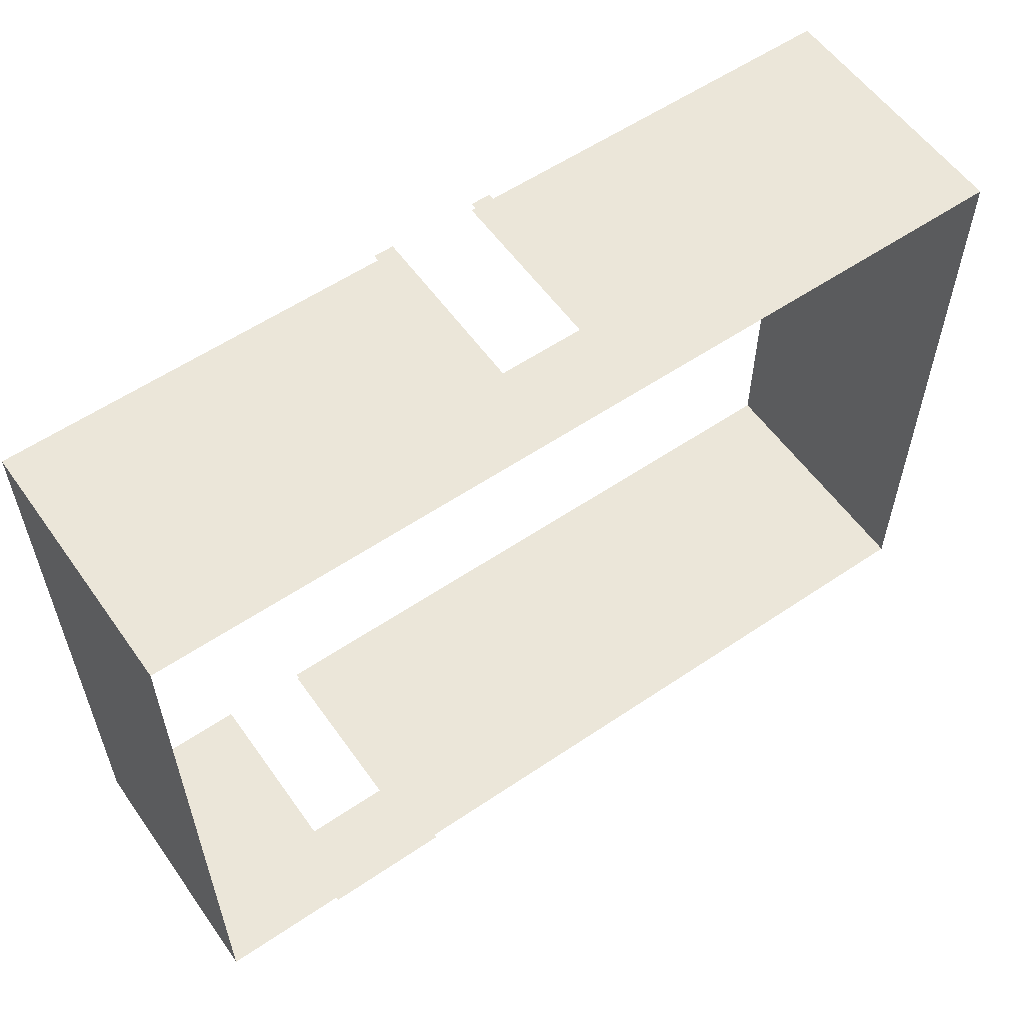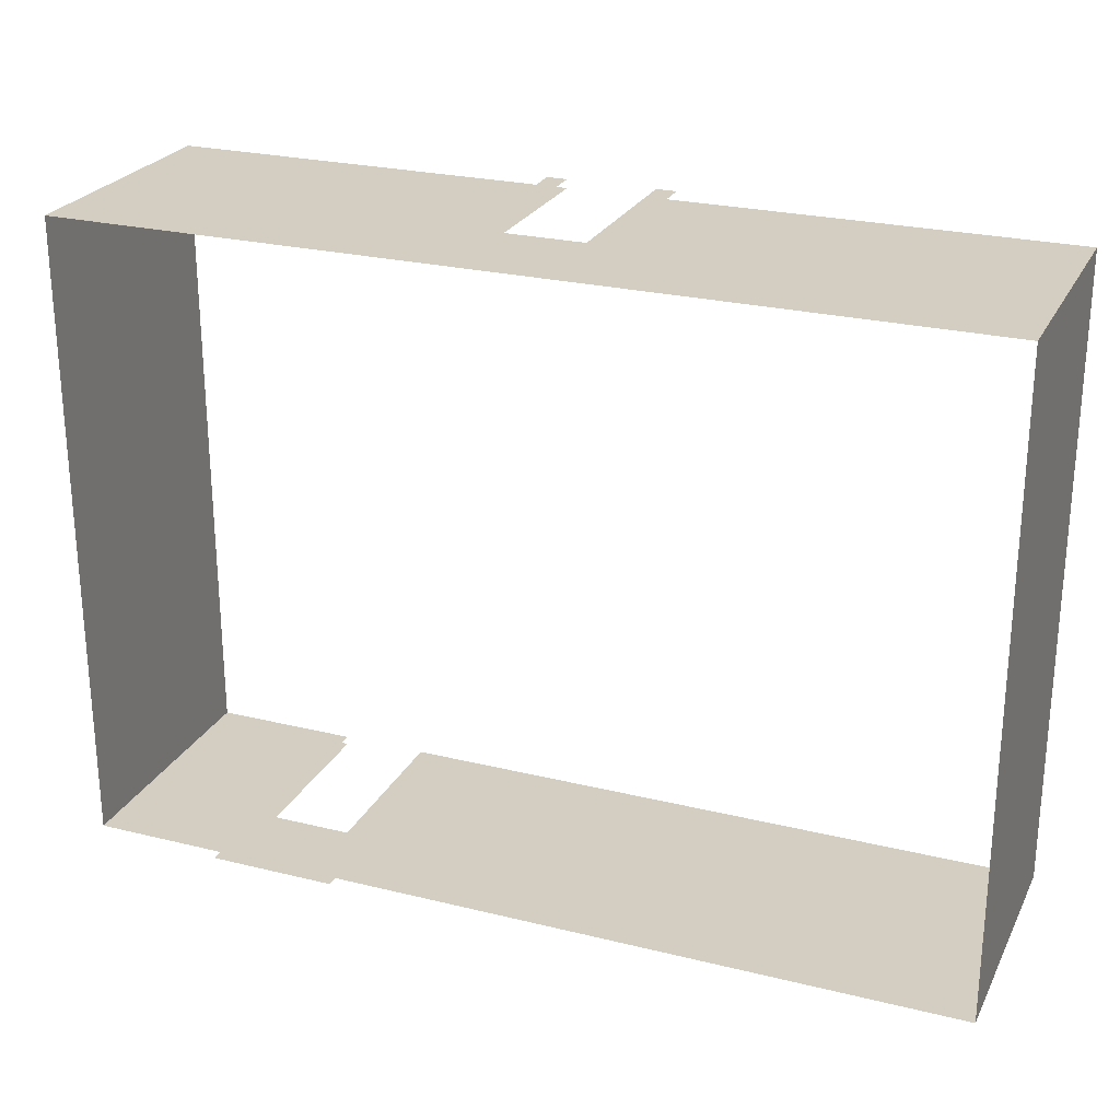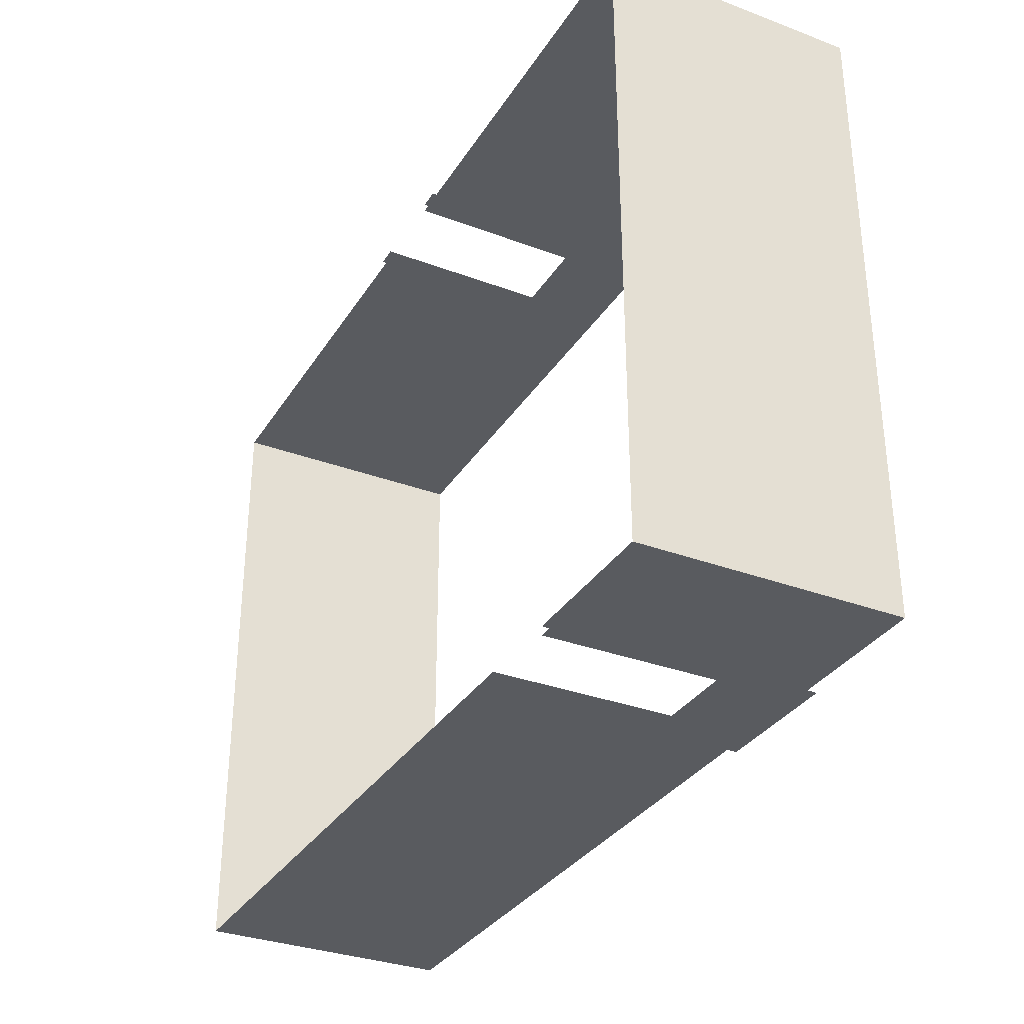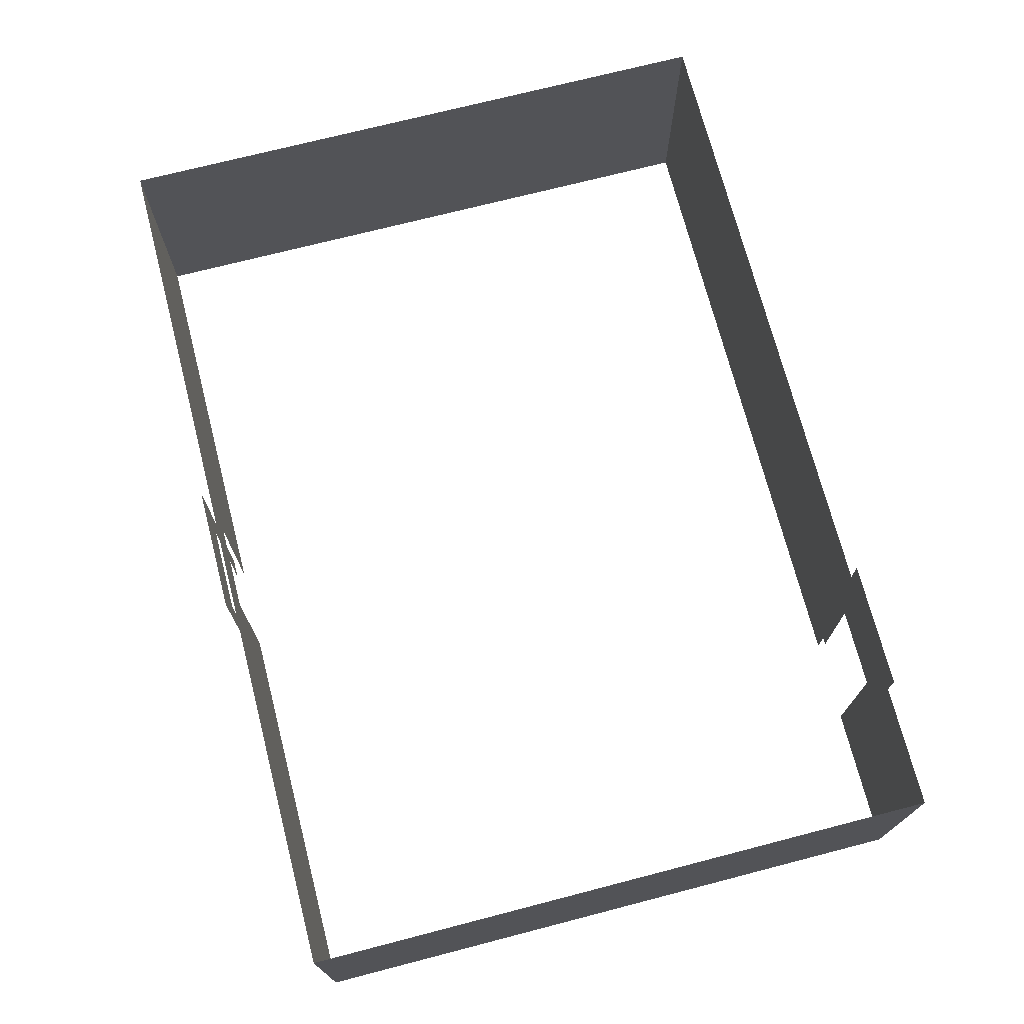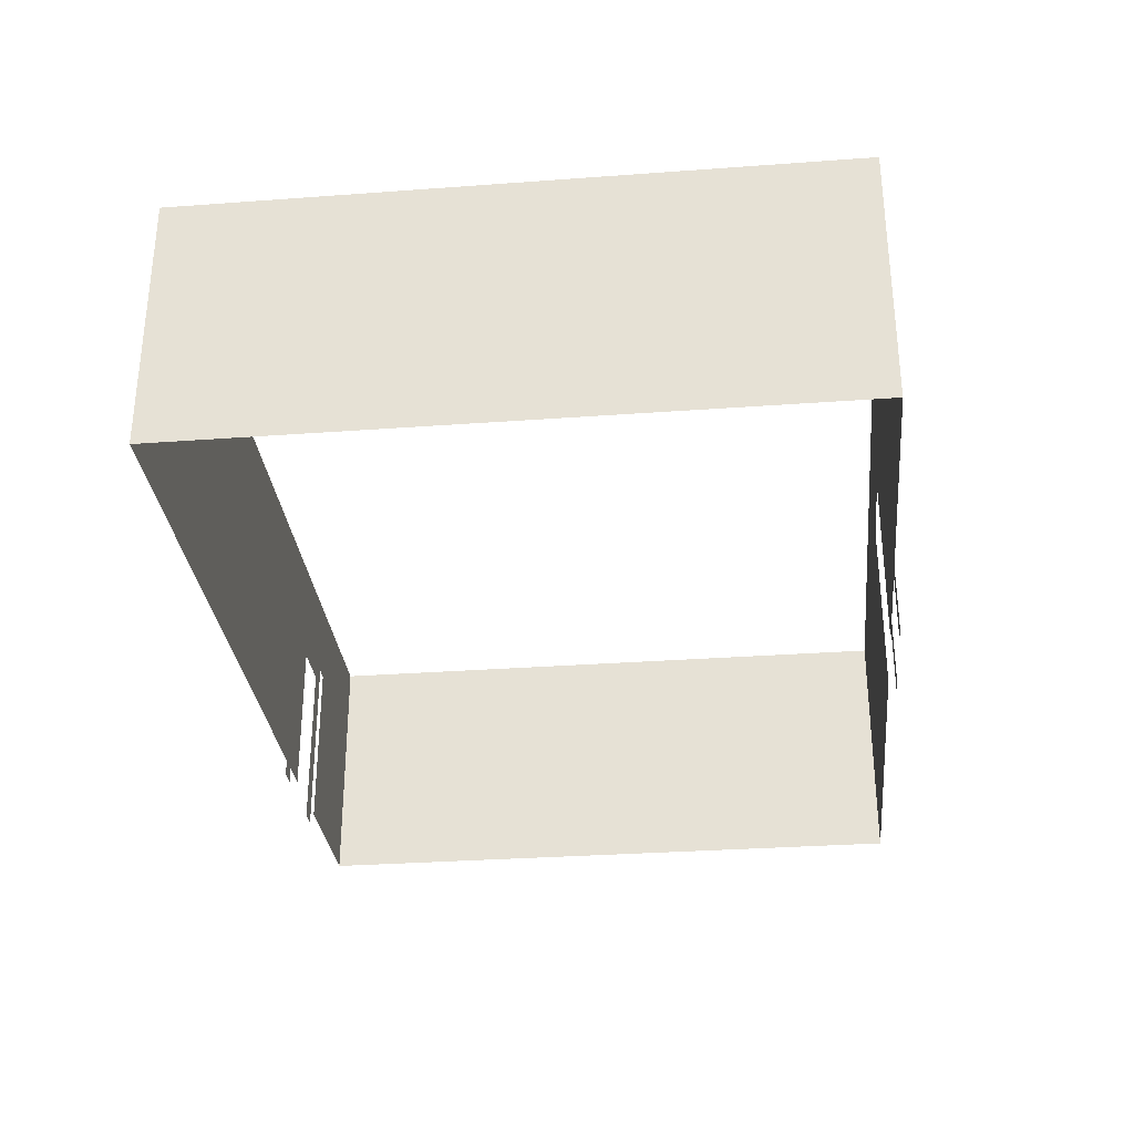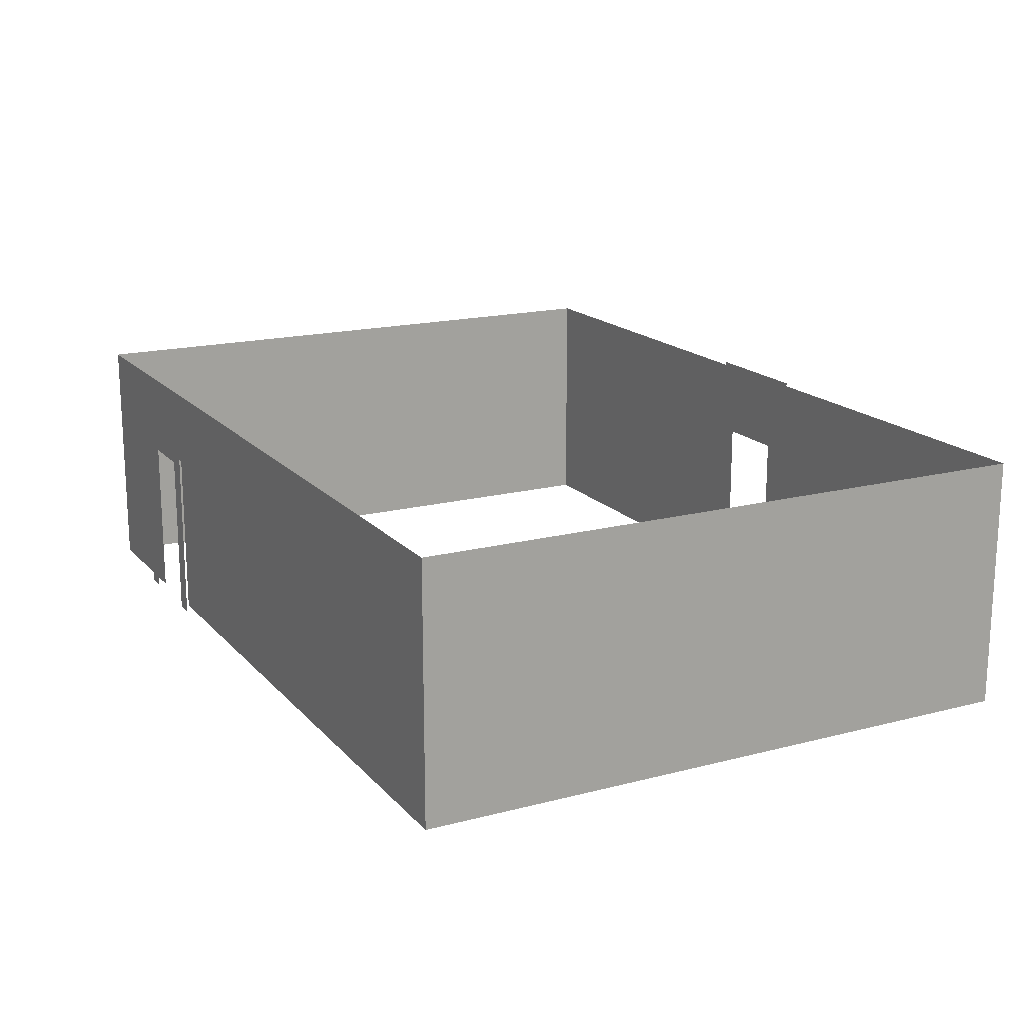
<metadata>
{"format":"obj","ext":"obj","renderer":"f3d","projection":"perspective","resolution":1024,"background":"white","views":[{"elev":57.4,"azim":-35.1,"up":"+Y"},{"elev":25.1,"azim":21.8,"up":"+Y"},{"elev":-32.7,"azim":-117.4,"up":"+Y"},{"elev":72.1,"azim":-104.5,"up":"+Z"},{"elev":-31.0,"azim":96.0,"up":"+Z"},{"elev":17.2,"azim":62.5,"up":"+Z"}]}
</metadata>
<code>
v  0 0 0
v  0 0 300
v  -23.52 0 207
v  -23.52 0 0
v  -150 0 0
v  -126.5 0 0
v  -126.5 0 207
v  -150 0 300
v  0 10 0
v  -23.52 10 0
v  -23.52 10 207
v  0 10 300
v  -150 10 0
v  -150 10 300
v  -126.5 10 207
v  -126.5 10 0
v  150 0 0
v  150 0 300
v  300 0 0
v  300 0 300
v  450 0 0
v  450 0 300
v  450 -150 0
v  450 -150 300
v  450 -300 0
v  450 -300 300
v  450 -450 0
v  450 -450 300
v  450 -600 0
v  450 -600 300
v  -450 0 0
v  -300 0 0
v  -300 0 300
v  -450 0 300
v  450 -750 0
v  450 -750 300
v  -150 -750 0
v  -300 -750 0
v  -300 -750 300
v  -150 -750 300
v  0 -750 0
v  0 -750 300
v  150 -750 0
v  150 -750 300
v  300 -750 0
v  300 -750 300
v  -450 -750 0
v  -600 -750 0
v  -600 -750 300
v  -450 -750 300
v  -600 -150 0
v  -600 0 0
v  -600 0 300
v  -600 -150 300
v  -600 -300 0
v  -600 -300 300
v  -600 -450 0
v  -600 -450 300
v  -600 -600 0
v  -600 -600 300
v  -426.5 -750 207
v  -426.5 -750 0
v  -323.5 -750 0
v  -323.5 -750 207
v  -450 -760 0
v  -426.5 -760 0
v  -426.5 -760 207
v  -450 -760 300
v  -300 -760 0
v  -300 -760 300
v  -323.5 -760 207
v  -323.5 -760 0
g reception
f 1 2 3 4
f 5 6 7 8
f 3 2 8 7
f 9 10 11 12
f 13 14 15 16
f 11 15 14 12
f 1 17 18 2
f 17 19 20 18
f 19 21 22 20
f 21 23 24 22
f 23 25 26 24
f 25 27 28 26
f 27 29 30 28
f 31 32 33 34
f 29 35 36 30
f 37 38 39 40
f 41 37 40 42
f 43 41 42 44
f 45 43 44 46
f 35 45 46 36
f 47 48 49 50
f 51 52 53 54
f 55 51 54 56
f 57 55 56 58
f 59 57 58 60
f 48 59 60 49
f 52 31 34 53
f 32 5 8 33
f 47 50 61 62
f 38 63 64 39
f 61 50 39 64
f 65 66 67 68
f 69 70 71 72
f 67 71 70 68

</code>
